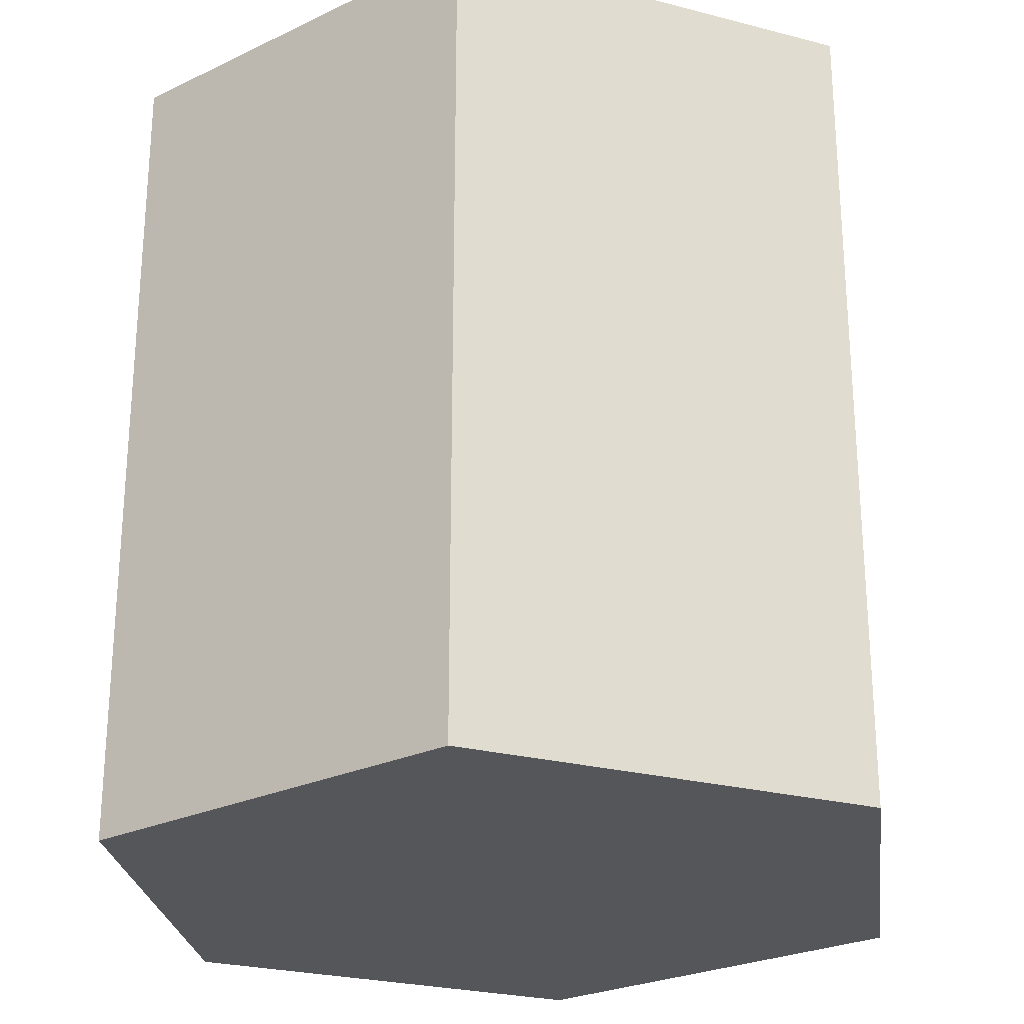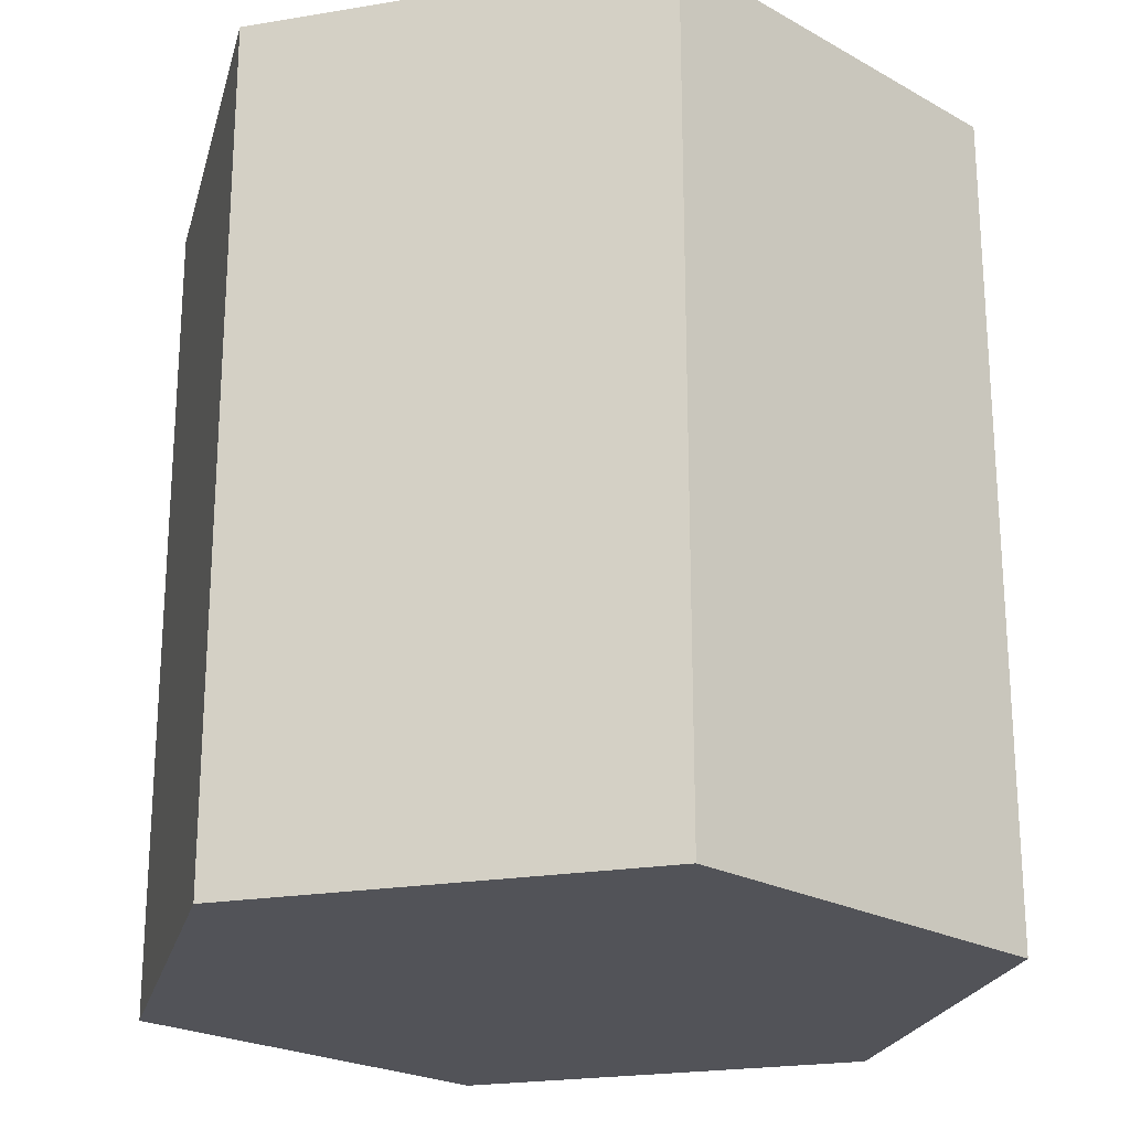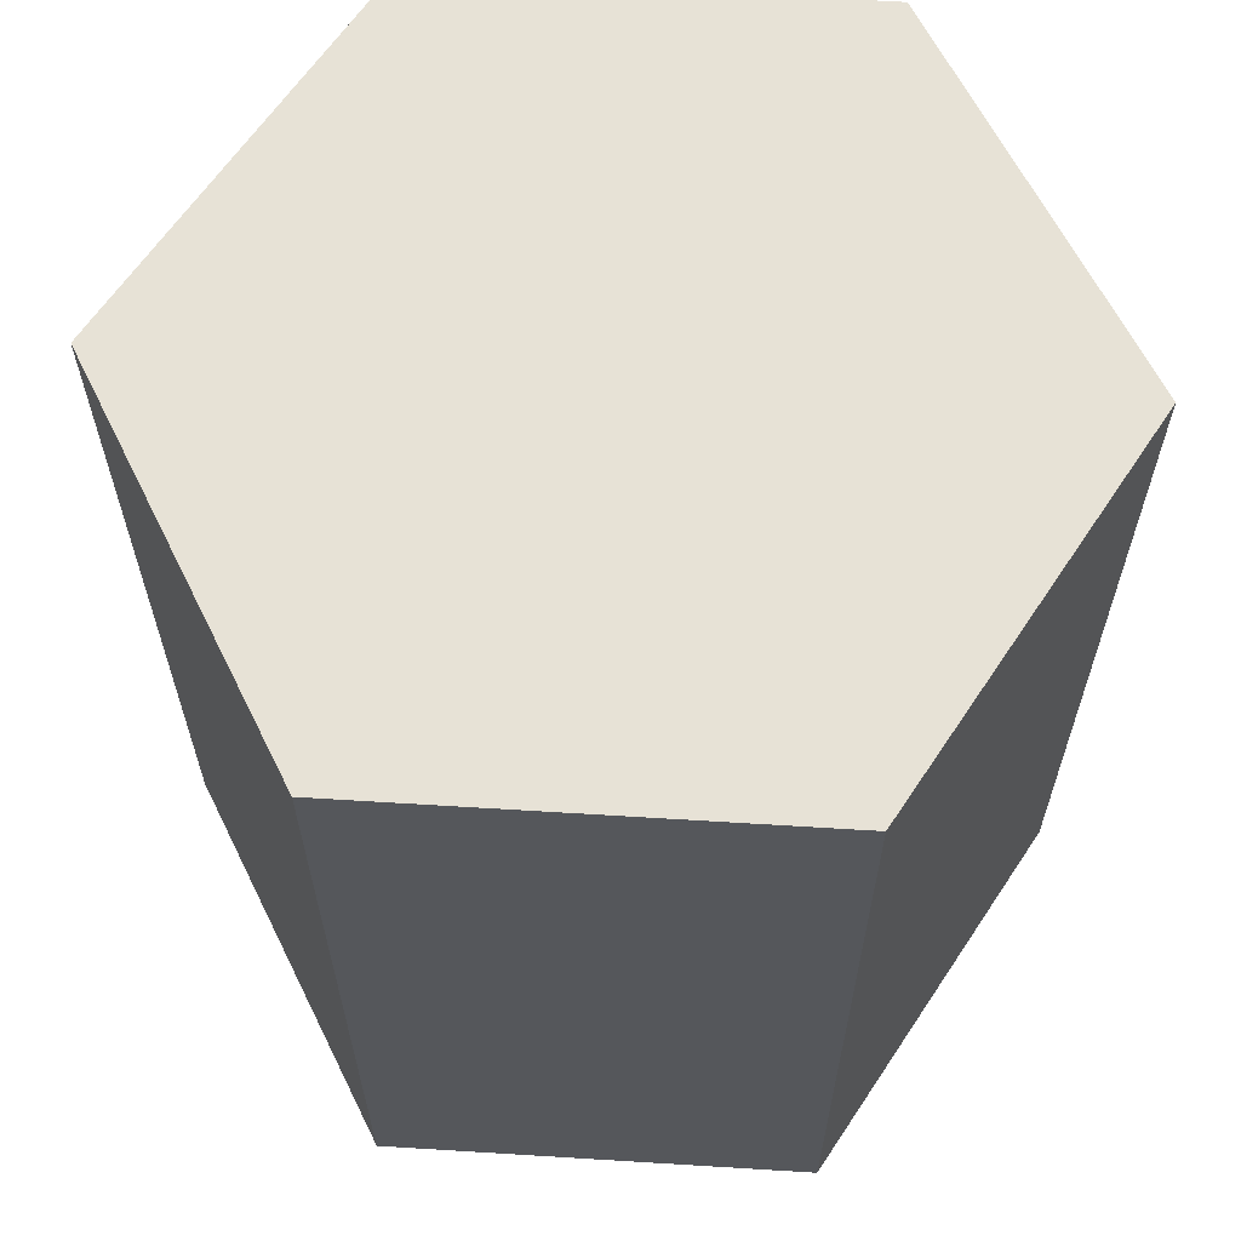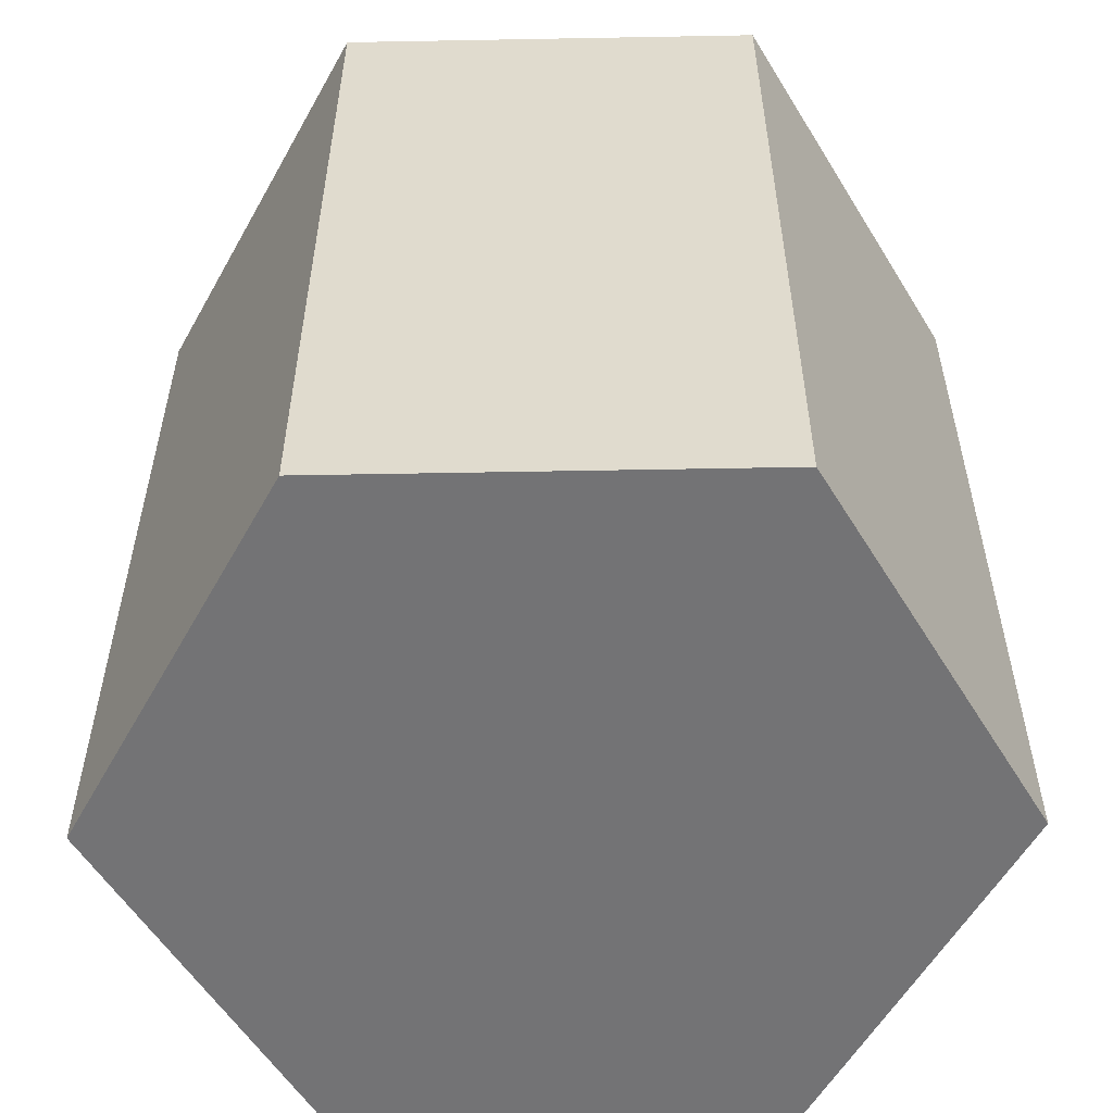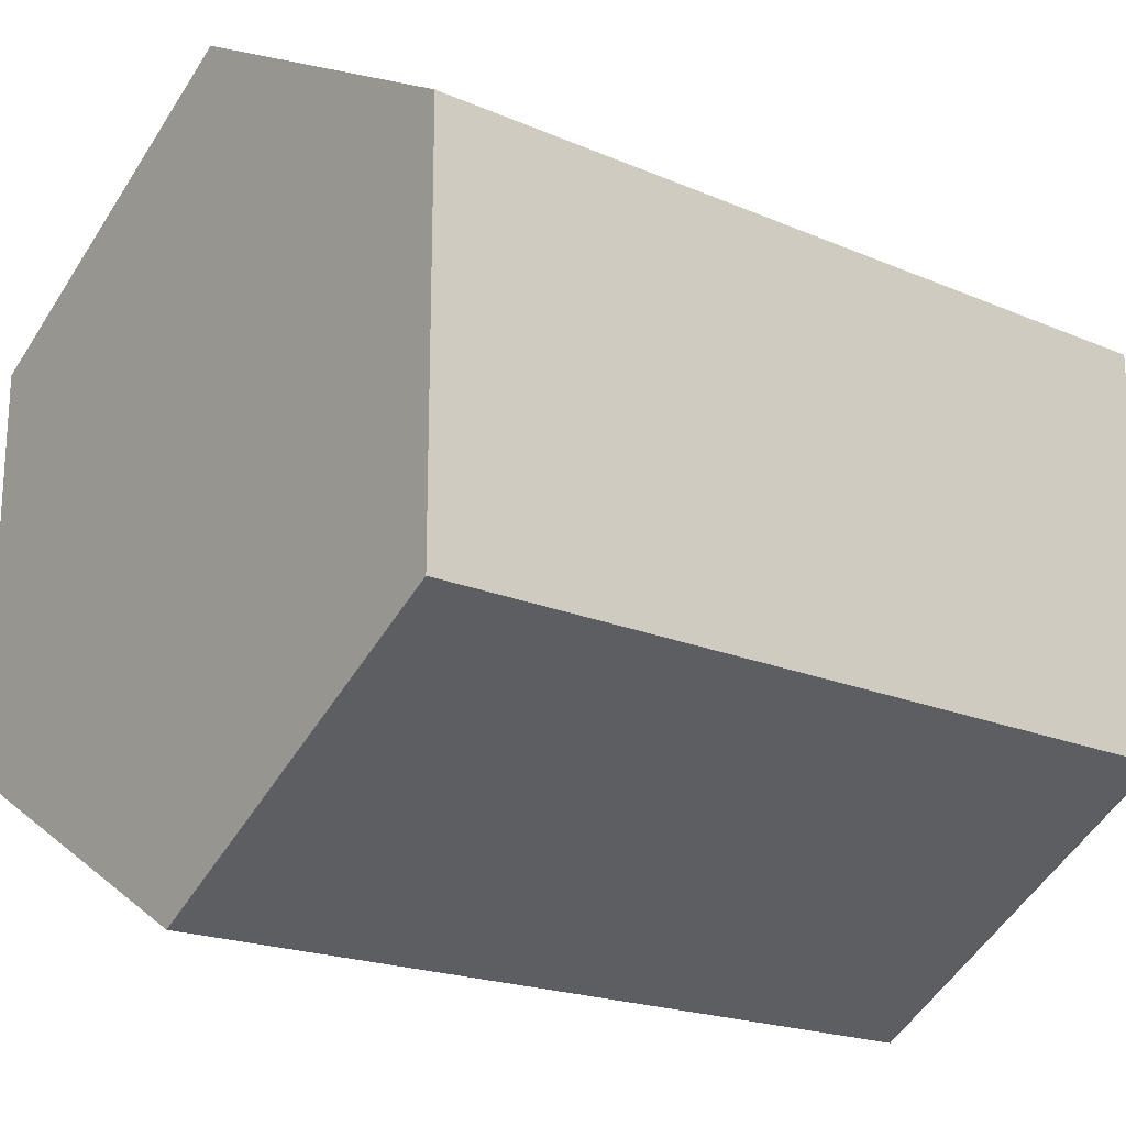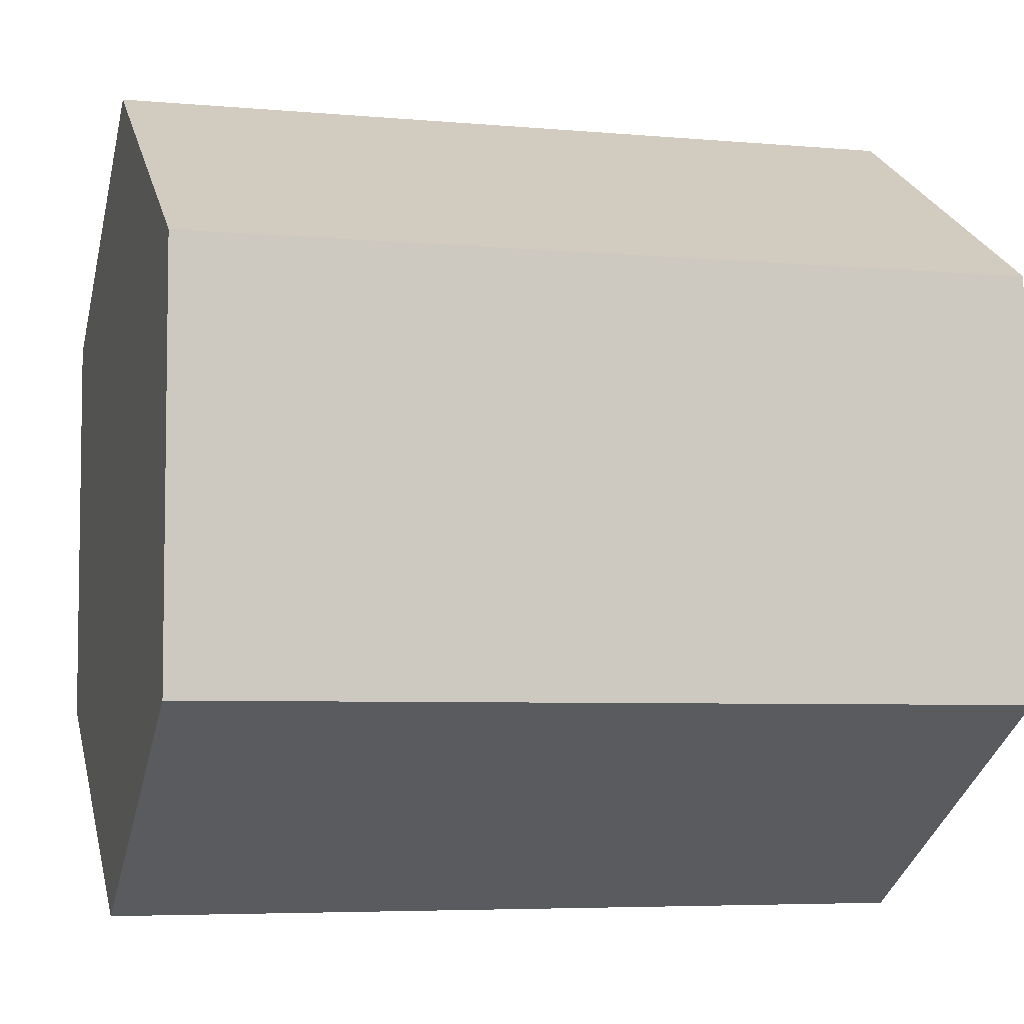
<metadata>
{"format":"obj","ext":"obj","renderer":"f3d","projection":"perspective","resolution":1024,"background":"white","views":[{"elev":-25.7,"azim":-172.6,"up":"+Z"},{"elev":-22.6,"azim":106.0,"up":"+Z"},{"elev":63.4,"azim":-86.4,"up":"+Z"},{"elev":-56.0,"azim":151.1,"up":"+Z"},{"elev":-20.1,"azim":-128.3,"up":"+Y"},{"elev":-5.4,"azim":-105.6,"up":"+Y"}]}
</metadata>
<code>
o Cylinder.003
v 0 -100 -100
v 0 -100 100
v -86.6 -50 -100
v -86.6 -50 100
v -86.6 50 -100
v -86.6 50 100
v 9e-06 100 -100
v 9e-06 100 100
v 86.6 50 -100
v 86.6 50 100
v 86.6 -50 -100
v 86.6 -50 100
v 0 -100 -100
v 0 -100 -100
v -86.6 -50 -100
v -86.6 -50 -100
v -86.6 -50 100
v -86.6 -50 100
v 0 -100 100
v 0 -100 100
v -86.6 50 -100
v -86.6 50 -100
v -86.6 50 100
v -86.6 50 100
v 9e-06 100 -100
v 9e-06 100 -100
v 9e-06 100 100
v 9e-06 100 100
v 86.6 50 -100
v 86.6 50 -100
v 86.6 50 100
v 86.6 50 100
v 86.6 -50 -100
v 86.6 -50 -100
v 86.6 -50 100
v 86.6 -50 100
g Cylinder.003_Cylinder.003_None
f 3 4 2
f 5 6 17
f 7 8 23
f 9 10 27
f 18 28 12
f 13 20 35
f 11 36 32
f 16 30 22
f 1 3 2
f 15 5 17
f 21 7 23
f 25 9 27
f 12 19 18
f 28 31 12
f 18 24 28
f 33 13 35
f 29 11 32
f 30 16 14
f 30 26 22
f 14 34 30

</code>
